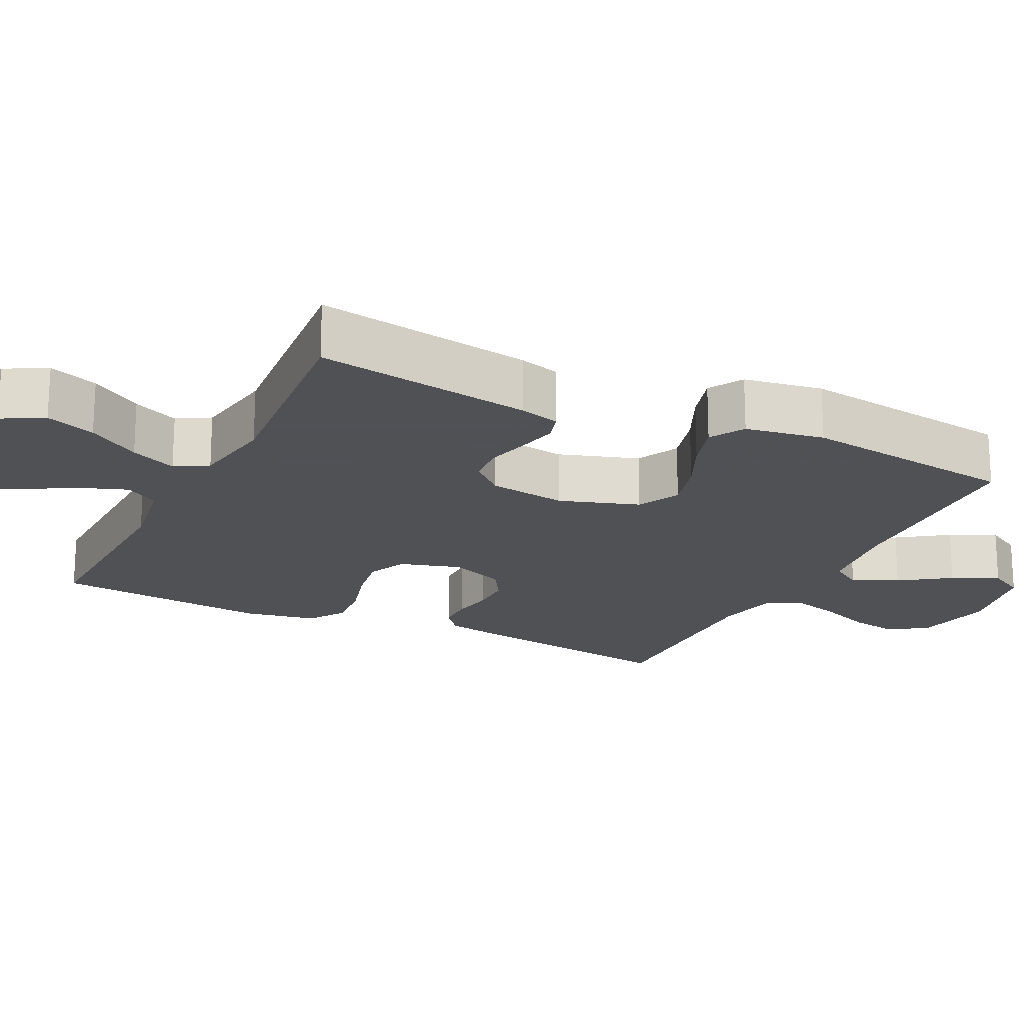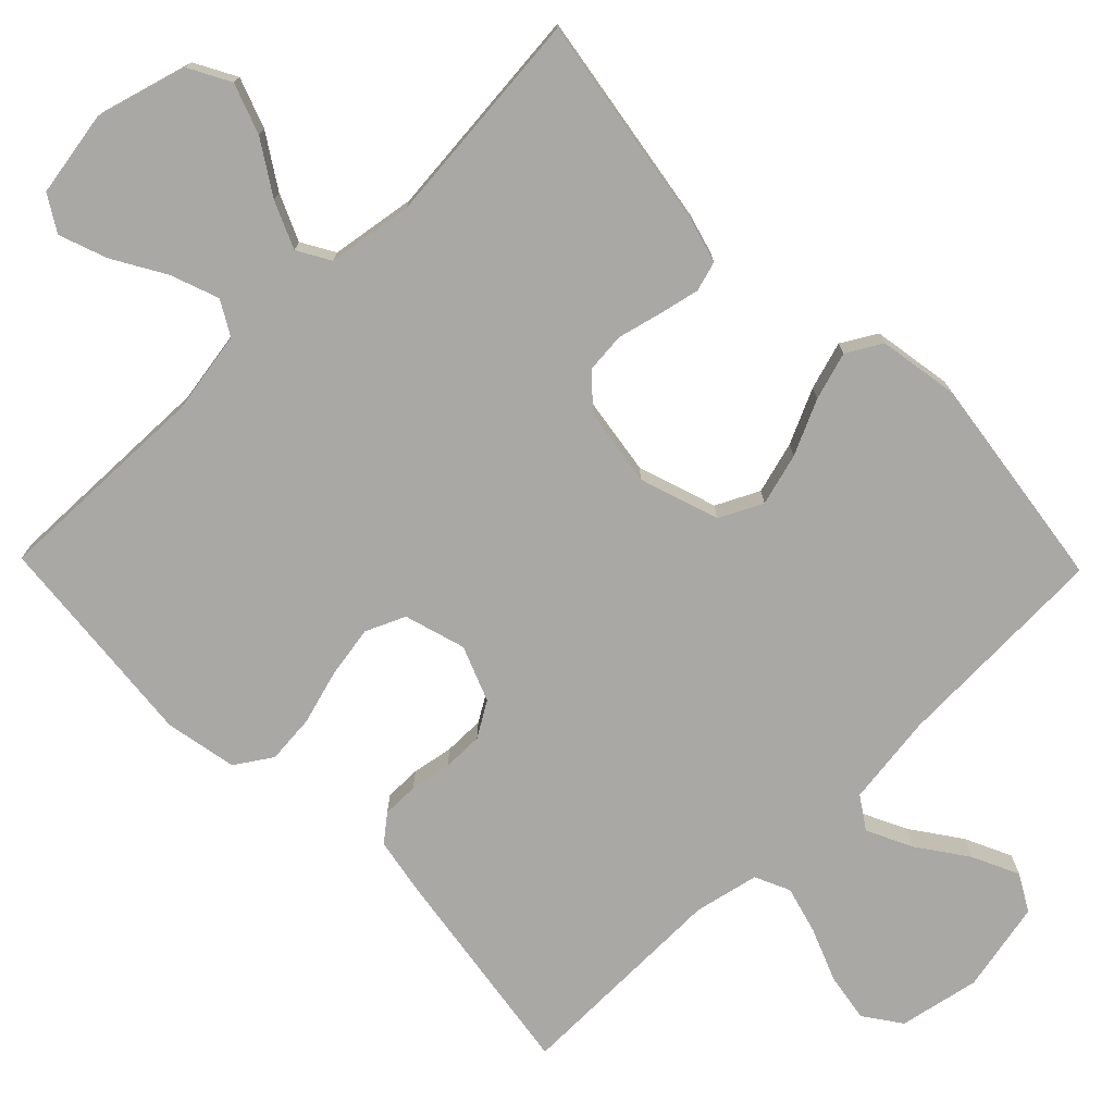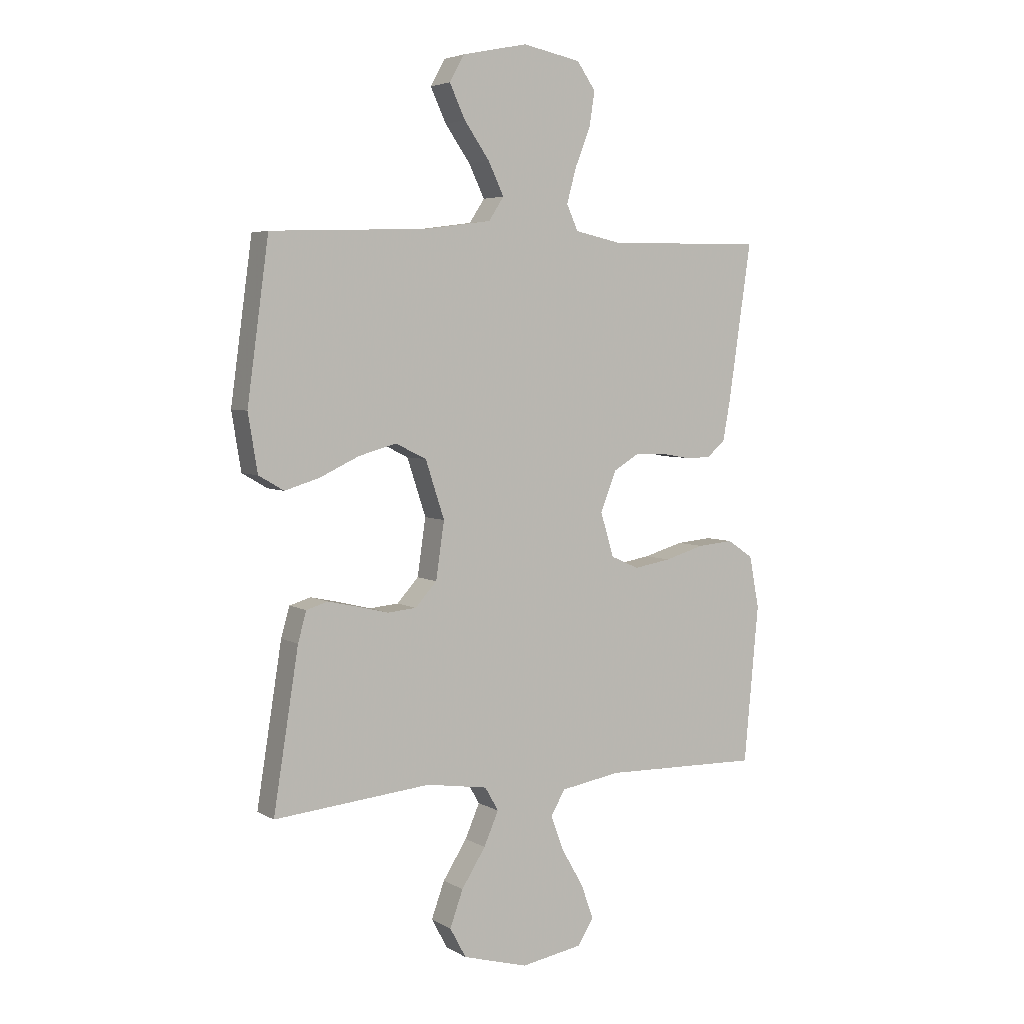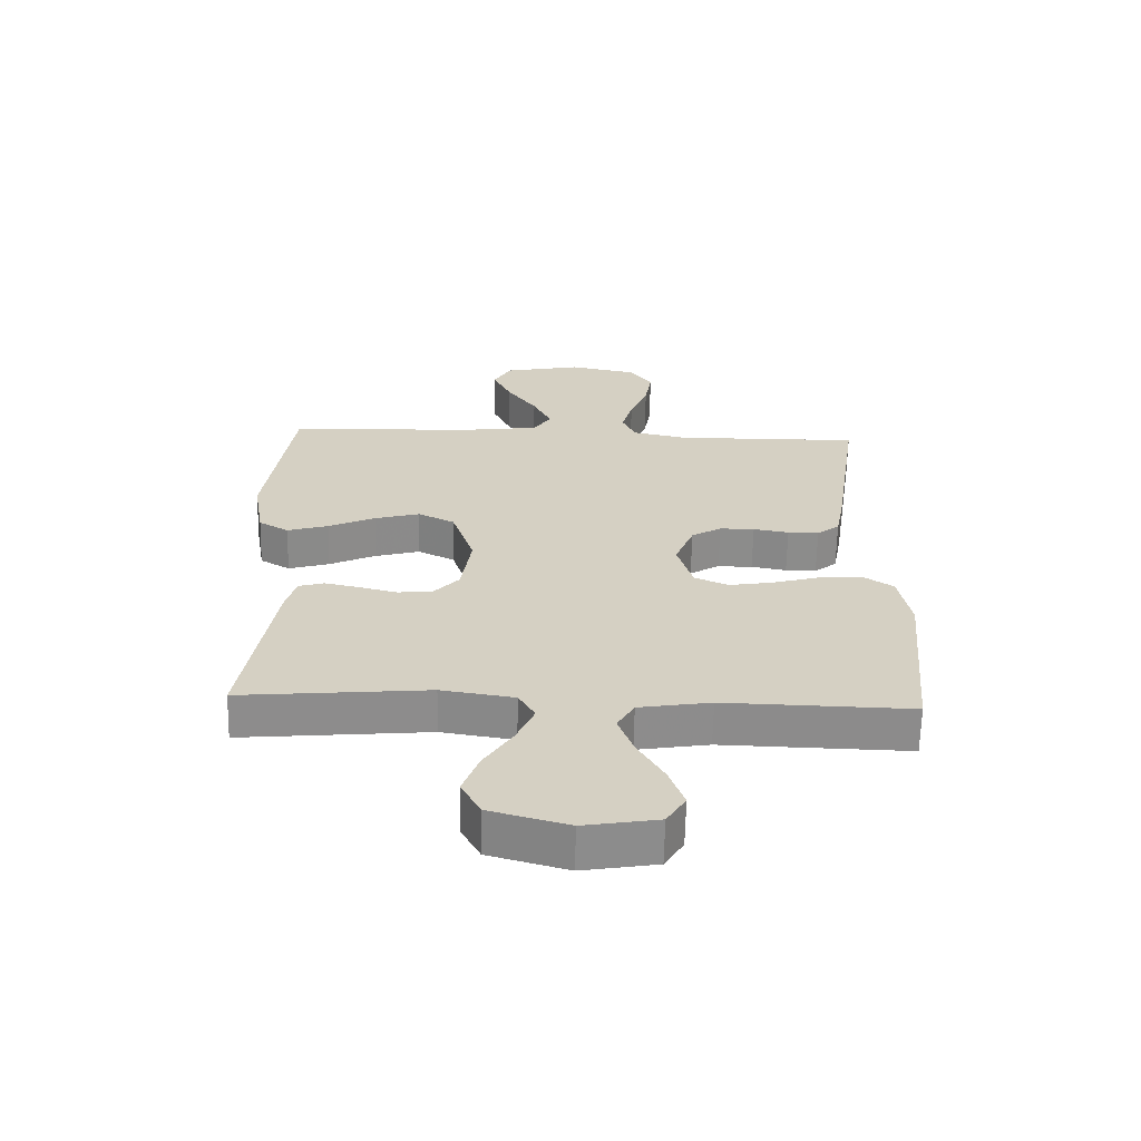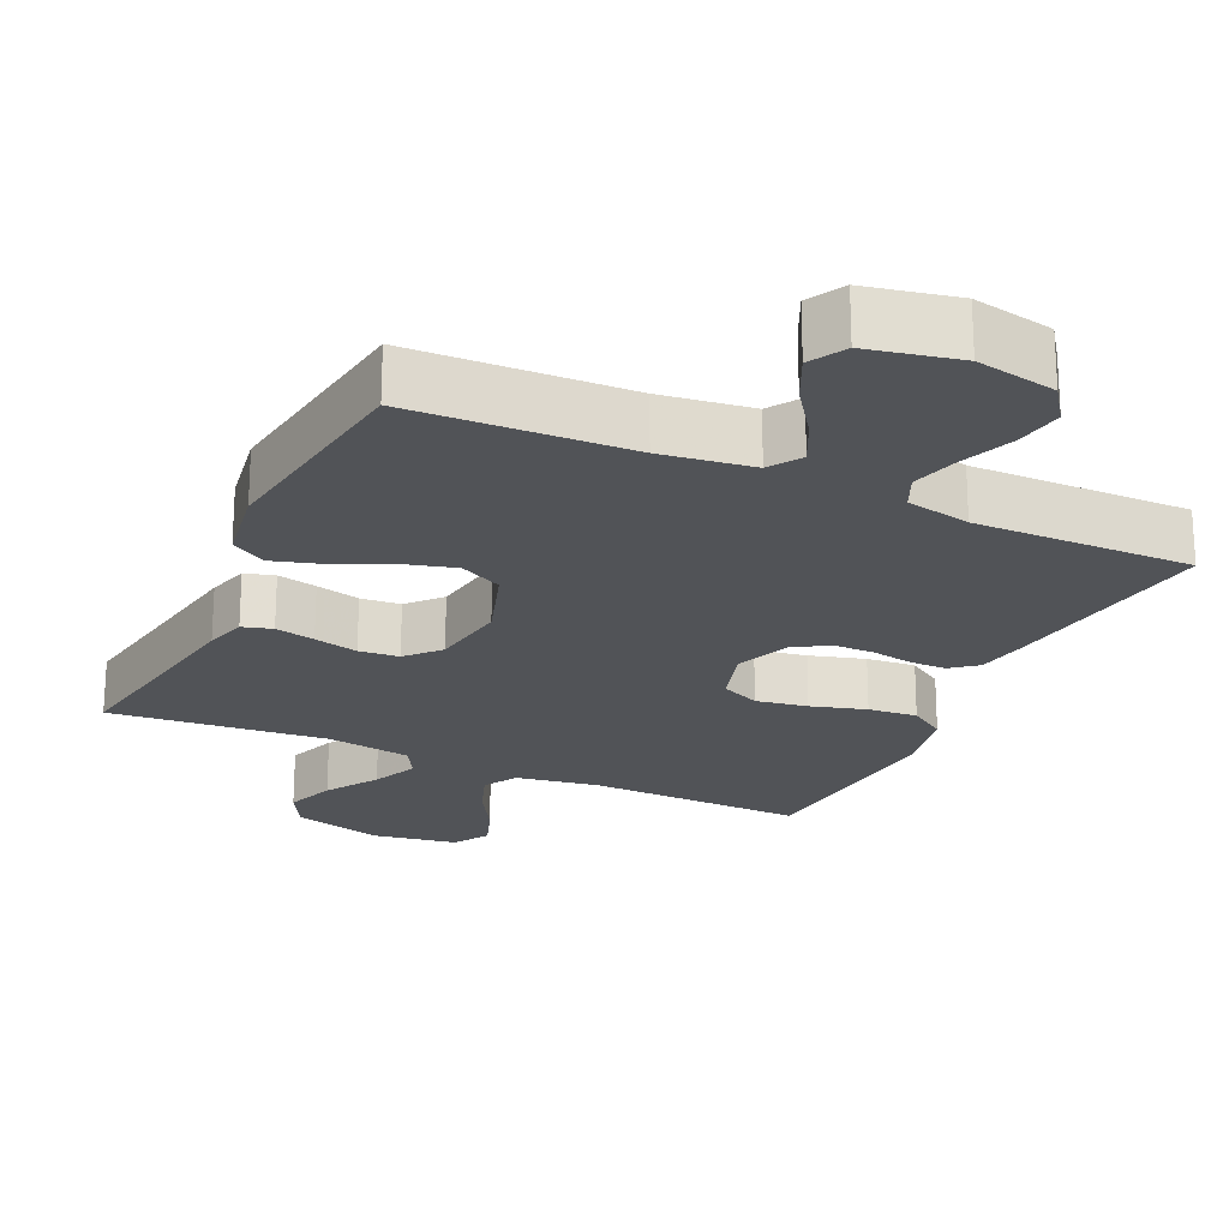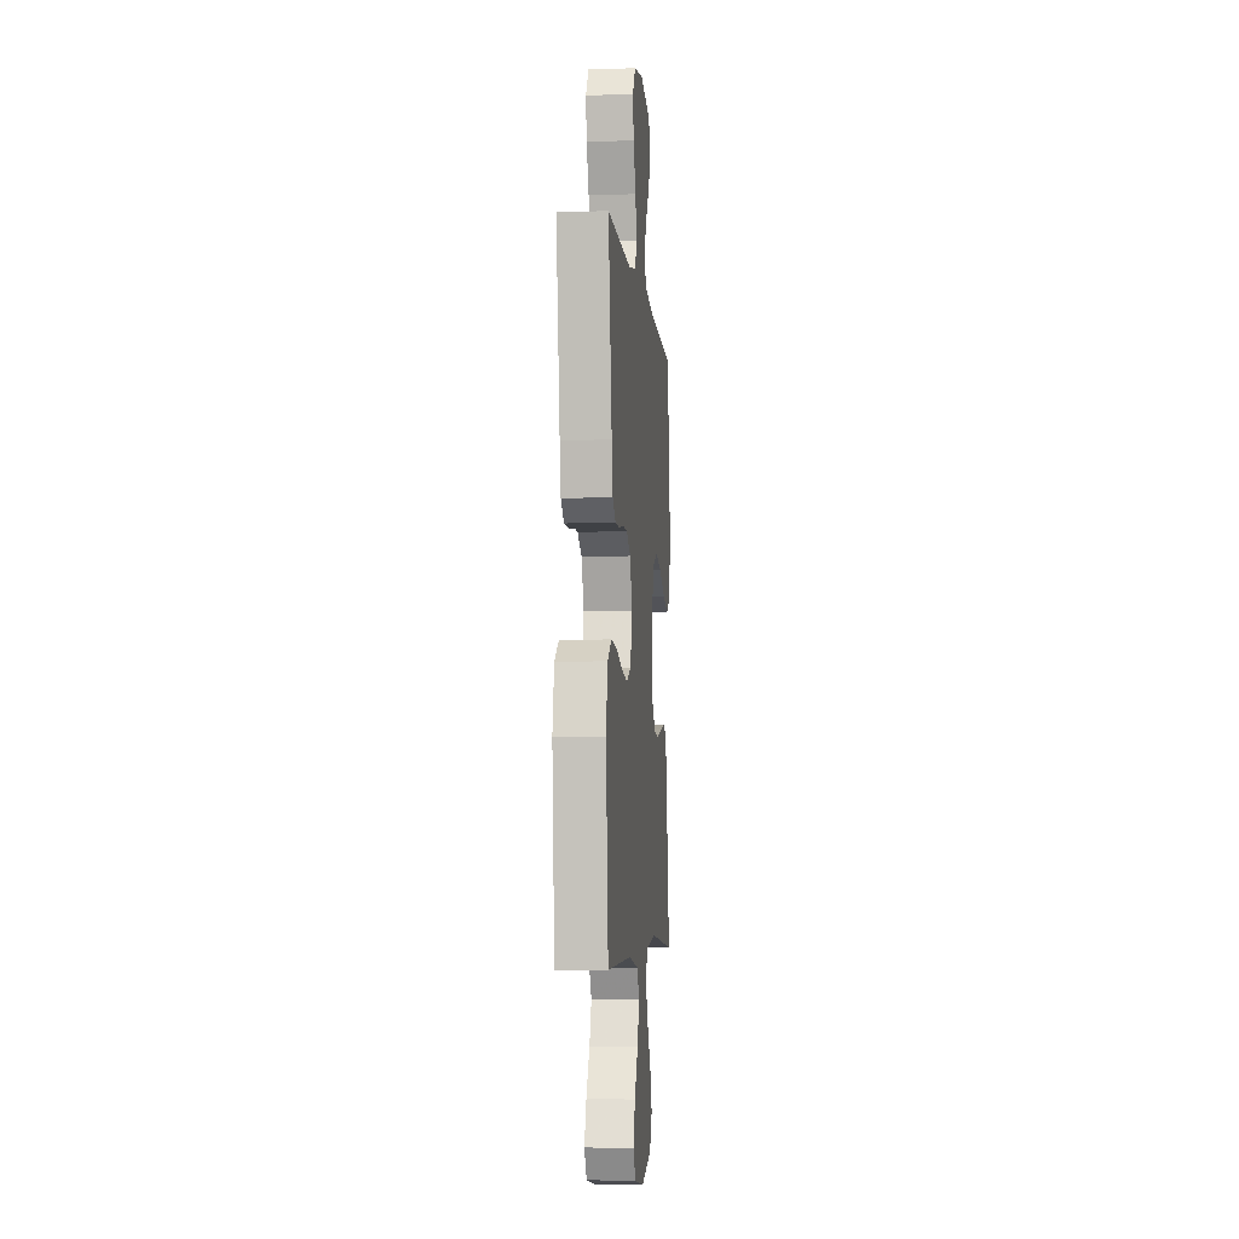
<metadata>
{"format":"obj","ext":"obj","renderer":"f3d","projection":"perspective","resolution":1024,"background":"white","views":[{"elev":-19.5,"azim":-116.3,"up":"+Y"},{"elev":-75.0,"azim":-135.7,"up":"+Y"},{"elev":4.7,"azim":-30.5,"up":"+Z"},{"elev":-64.1,"azim":-1.3,"up":"+Z"},{"elev":-22.1,"azim":-24.9,"up":"+Y"},{"elev":-5.7,"azim":95.6,"up":"+Z"}]}
</metadata>
<code>
v -0.5 0.07 0.5
v -0.2 0.07 0.511
v -0.074 0.07 0.528
v -0.045 0.07 0.572
v -0.075 0.07 0.634
v -0.123 0.07 0.702
v -0.153 0.07 0.766
v -0.125 0.07 0.816
v 0 0.07 0.842
v 0.111 0.07 0.82
v 0.147 0.07 0.769
v 0.136 0.07 0.702
v 0.107 0.07 0.629
v 0.089 0.07 0.563
v 0.111 0.07 0.515
v 0.2 0.07 0.496
v 0.5 0.07 0.5
v 0.456 0.07 0.2
v 0.442 0.07 0.124
v 0.406 0.07 0.095
v 0.356 0.07 0.095
v 0.299 0.07 0.105
v 0.243 0.07 0.105
v 0.195 0.07 0.076
v 0.165 0.07 0
v 0.19 0.07 -0.084
v 0.244 0.07 -0.108
v 0.315 0.07 -0.096
v 0.391 0.07 -0.074
v 0.459 0.07 -0.068
v 0.509 0.07 -0.101
v 0.528 0.07 -0.2
v 0.5 0.07 -0.5
v 0.2 0.07 -0.493
v 0.085 0.07 -0.512
v 0.058 0.07 -0.559
v 0.082 0.07 -0.625
v 0.124 0.07 -0.697
v 0.148 0.07 -0.763
v 0.118 0.07 -0.812
v 0 0.07 -0.832
v -0.125 0.07 -0.797
v -0.156 0.07 -0.74
v -0.131 0.07 -0.671
v -0.085 0.07 -0.599
v -0.057 0.07 -0.535
v -0.083 0.07 -0.49
v -0.2 0.07 -0.472
v -0.5 0.07 -0.5
v -0.452 0.07 -0.2
v -0.436 0.07 -0.143
v -0.395 0.07 -0.131
v -0.34 0.07 -0.143
v -0.279 0.07 -0.158
v -0.224 0.07 -0.153
v -0.183 0.07 -0.108
v -0.167 0.07 0
v -0.203 0.07 0.109
v -0.262 0.07 0.138
v -0.334 0.07 0.118
v -0.409 0.07 0.083
v -0.475 0.07 0.063
v -0.523 0.07 0.091
v -0.541 0.07 0.2
v -0.5 0 0.5
v -0.2 0 0.511
v -0.074 0 0.528
v -0.045 0 0.572
v -0.075 0 0.634
v -0.123 0 0.702
v -0.153 0 0.766
v -0.125 0 0.816
v 0 0 0.842
v 0.111 0 0.82
v 0.147 0 0.769
v 0.136 0 0.702
v 0.107 0 0.629
v 0.089 0 0.563
v 0.111 0 0.515
v 0.2 0 0.496
v 0.5 0 0.5
v 0.456 0 0.2
v 0.442 0 0.124
v 0.406 0 0.095
v 0.356 0 0.095
v 0.299 0 0.105
v 0.243 0 0.105
v 0.195 0 0.076
v 0.165 0 0
v 0.19 0 -0.084
v 0.244 0 -0.108
v 0.315 0 -0.096
v 0.391 0 -0.074
v 0.459 0 -0.068
v 0.509 0 -0.101
v 0.528 0 -0.2
v 0.5 0 -0.5
v 0.2 0 -0.493
v 0.085 0 -0.512
v 0.058 0 -0.559
v 0.082 0 -0.625
v 0.124 0 -0.697
v 0.148 0 -0.763
v 0.118 0 -0.812
v 0 0 -0.832
v -0.125 0 -0.797
v -0.156 0 -0.74
v -0.131 0 -0.671
v -0.085 0 -0.599
v -0.057 0 -0.535
v -0.083 0 -0.49
v -0.2 0 -0.472
v -0.5 0 -0.5
v -0.452 0 -0.2
v -0.436 0 -0.143
v -0.395 0 -0.131
v -0.34 0 -0.143
v -0.279 0 -0.158
v -0.224 0 -0.153
v -0.183 0 -0.108
v -0.167 0 0
v -0.203 0 0.109
v -0.262 0 0.138
v -0.334 0 0.118
v -0.409 0 0.083
v -0.475 0 0.063
v -0.523 0 0.091
v -0.541 0 0.2
f 64 1 2
f 63 64 2
f 62 63 2
f 61 62 2
f 60 61 2
f 59 60 2 3
f 58 59 3 4
f 57 58 4
f 56 57 4
f 52 53 54
f 51 52 54
f 50 51 54
f 49 50 54
f 48 49 54
f 47 48 54 55
f 46 47 55 56
f 43 44 45
f 42 43 45
f 41 42 45
f 40 41 45
f 39 40 45
f 38 39 45
f 37 38 45
f 36 37 45 46
f 46 56 4
f 36 46 4
f 35 36 4
f 32 33 34
f 31 32 34
f 30 31 34
f 29 30 34
f 28 29 34
f 27 28 34 35
f 20 21 22
f 19 20 22
f 18 19 22
f 17 18 22
f 16 17 22
f 15 16 22 23
f 14 15 23 24
f 11 12 13
f 10 11 13
f 9 10 13
f 8 9 13
f 7 8 13
f 6 7 13
f 5 6 13
f 4 5 13 14
f 26 27 35
f 25 26 35 4
f 4 14 24 25
f 66 65 128
f 66 128 127
f 66 127 126
f 66 126 125
f 66 125 124
f 67 66 124 123
f 68 67 123 122
f 68 122 121
f 68 121 120
f 118 117 116
f 118 116 115
f 118 115 114
f 118 114 113
f 118 113 112
f 119 118 112 111
f 120 119 111 110
f 109 108 107
f 109 107 106
f 109 106 105
f 109 105 104
f 109 104 103
f 109 103 102
f 109 102 101
f 110 109 101 100
f 68 120 110
f 68 110 100
f 68 100 99
f 98 97 96
f 98 96 95
f 98 95 94
f 98 94 93
f 98 93 92
f 99 98 92 91
f 86 85 84
f 86 84 83
f 86 83 82
f 86 82 81
f 86 81 80
f 87 86 80 79
f 88 87 79 78
f 77 76 75
f 77 75 74
f 77 74 73
f 77 73 72
f 77 72 71
f 77 71 70
f 77 70 69
f 78 77 69 68
f 99 91 90
f 68 99 90 89
f 89 88 78 68
f 1 65 66 2
f 2 66 67 3
f 3 67 68 4
f 4 68 69 5
f 5 69 70 6
f 6 70 71 7
f 7 71 72 8
f 8 72 73 9
f 9 73 74 10
f 10 74 75 11
f 11 75 76 12
f 12 76 77 13
f 13 77 78 14
f 14 78 79 15
f 15 79 80 16
f 16 80 81 17
f 17 81 82 18
f 18 82 83 19
f 19 83 84 20
f 20 84 85 21
f 21 85 86 22
f 22 86 87 23
f 23 87 88 24
f 24 88 89 25
f 25 89 90 26
f 26 90 91 27
f 27 91 92 28
f 28 92 93 29
f 29 93 94 30
f 30 94 95 31
f 31 95 96 32
f 32 96 97 33
f 33 97 98 34
f 34 98 99 35
f 35 99 100 36
f 36 100 101 37
f 37 101 102 38
f 38 102 103 39
f 39 103 104 40
f 40 104 105 41
f 41 105 106 42
f 42 106 107 43
f 43 107 108 44
f 44 108 109 45
f 45 109 110 46
f 46 110 111 47
f 47 111 112 48
f 48 112 113 49
f 49 113 114 50
f 50 114 115 51
f 51 115 116 52
f 52 116 117 53
f 53 117 118 54
f 54 118 119 55
f 55 119 120 56
f 56 120 121 57
f 57 121 122 58
f 58 122 123 59
f 59 123 124 60
f 60 124 125 61
f 61 125 126 62
f 62 126 127 63
f 63 127 128 64
f 64 128 65 1

</code>
